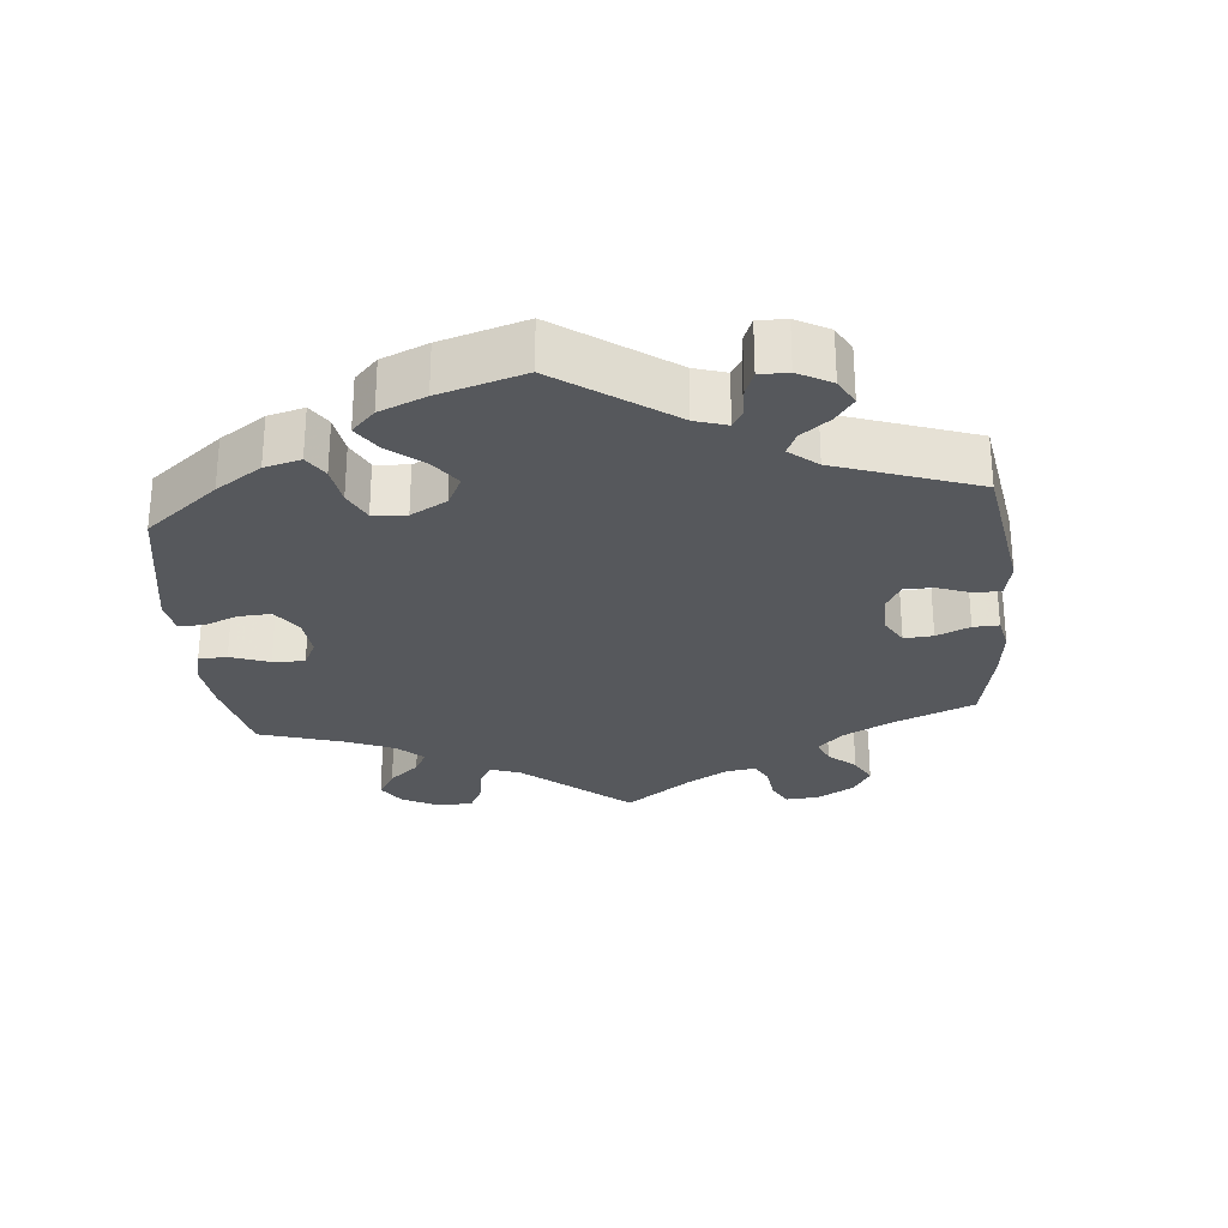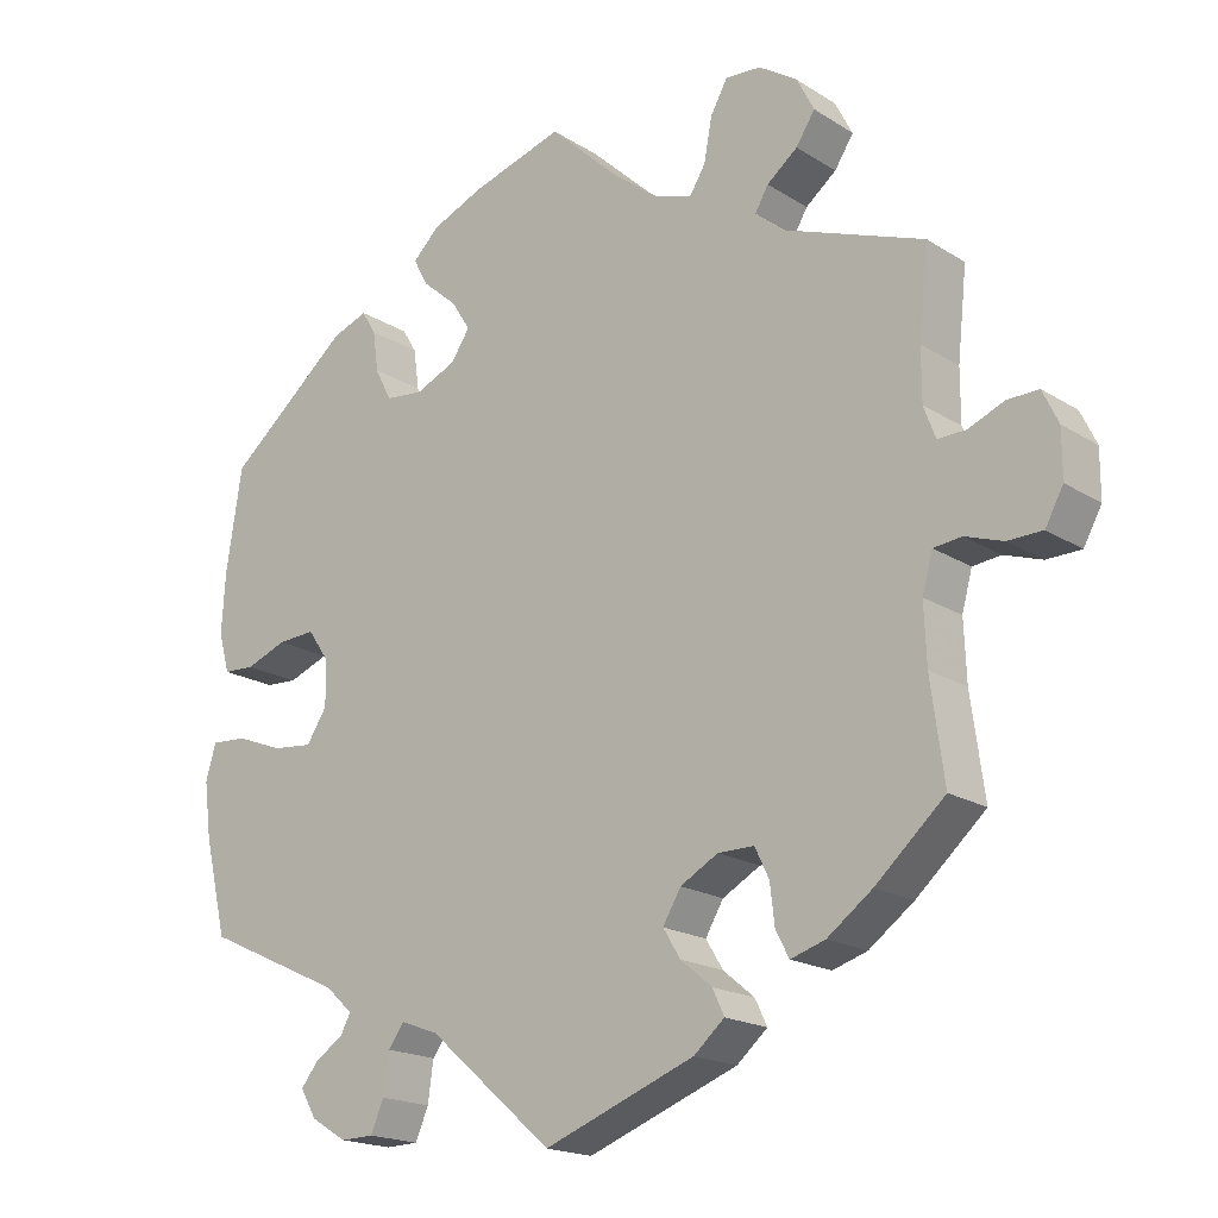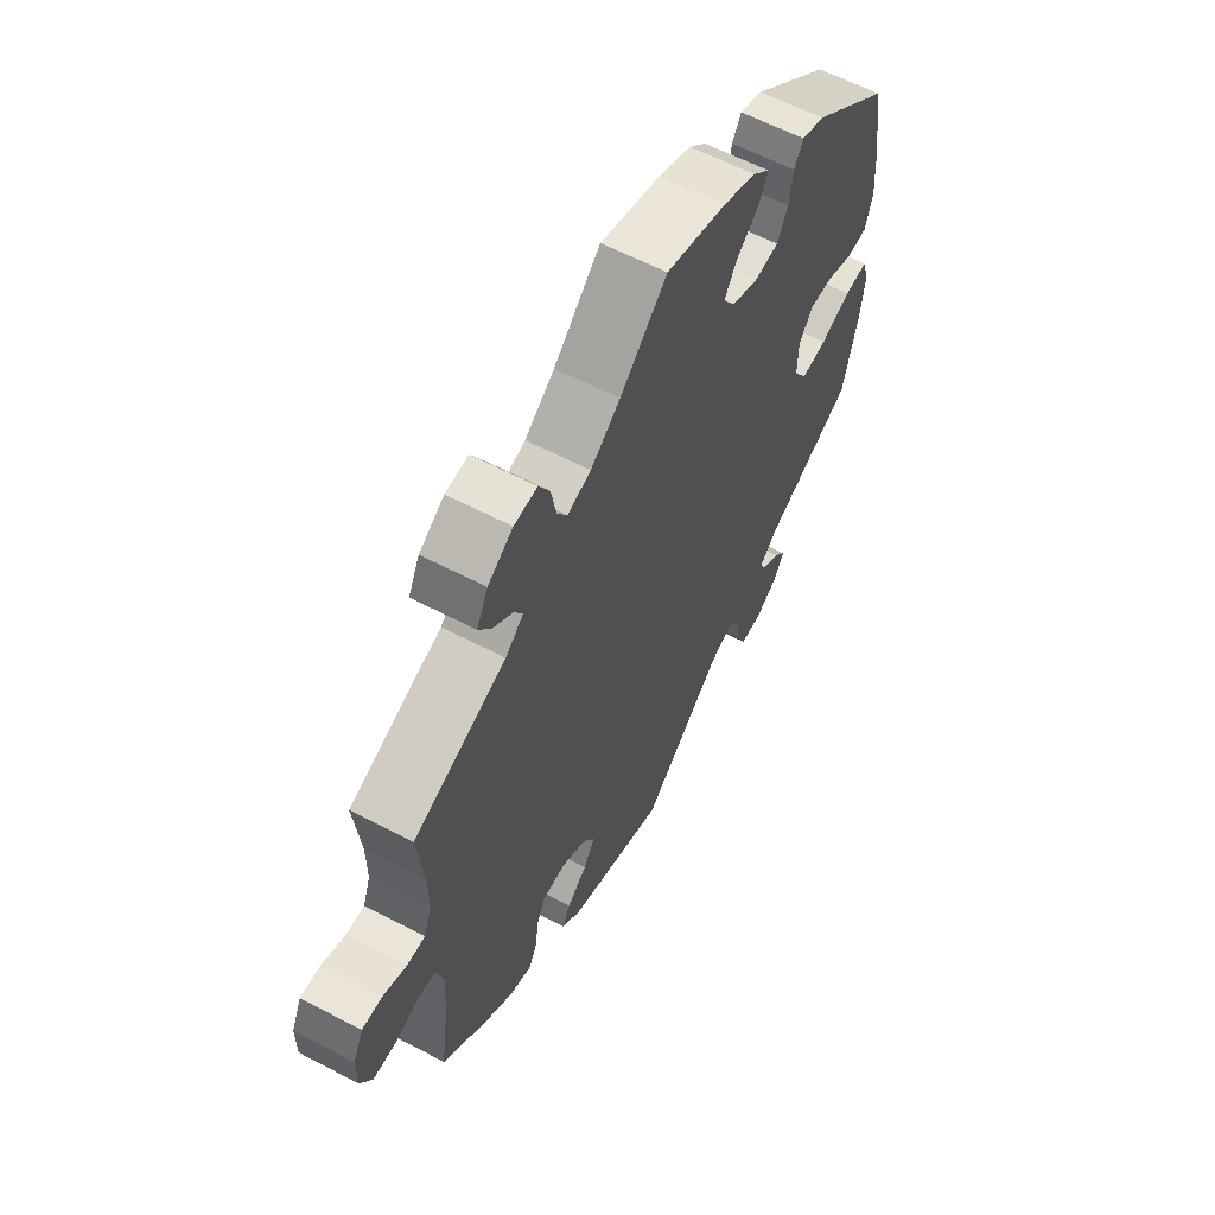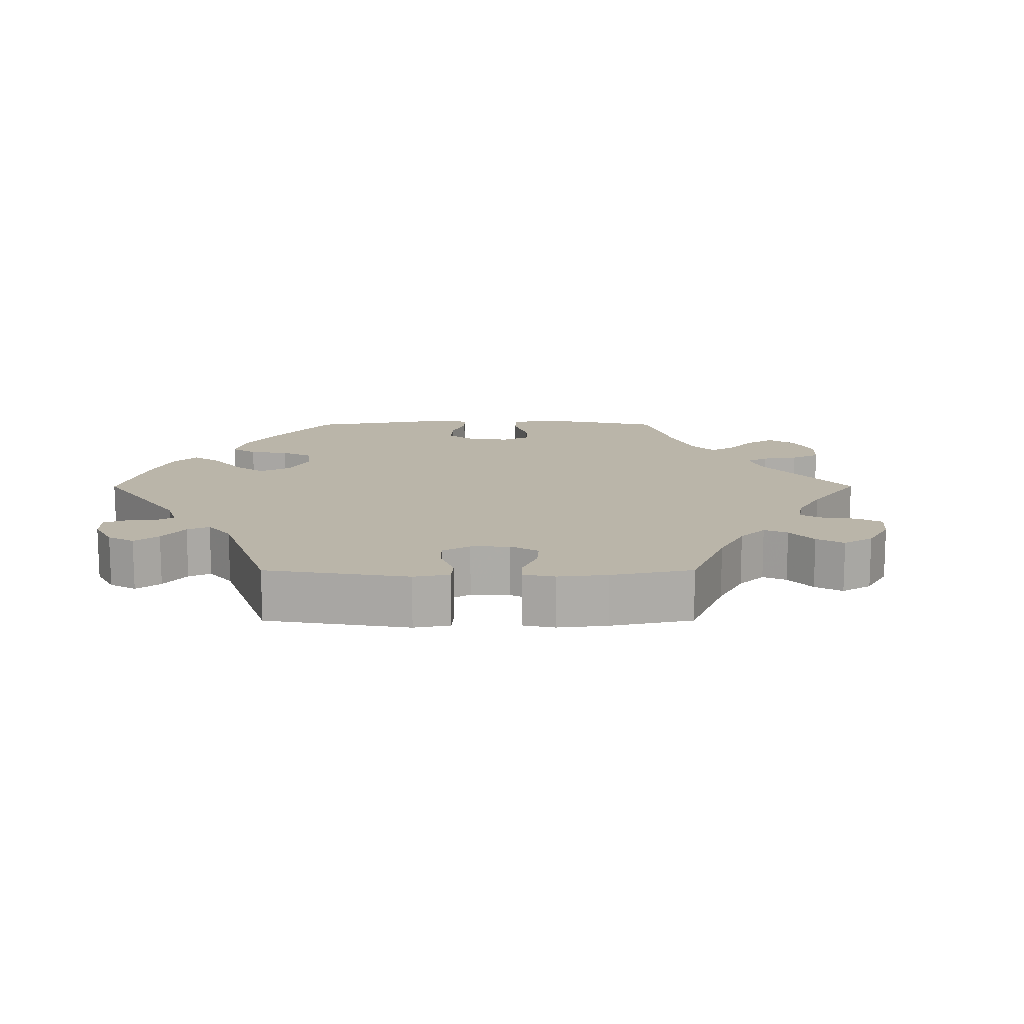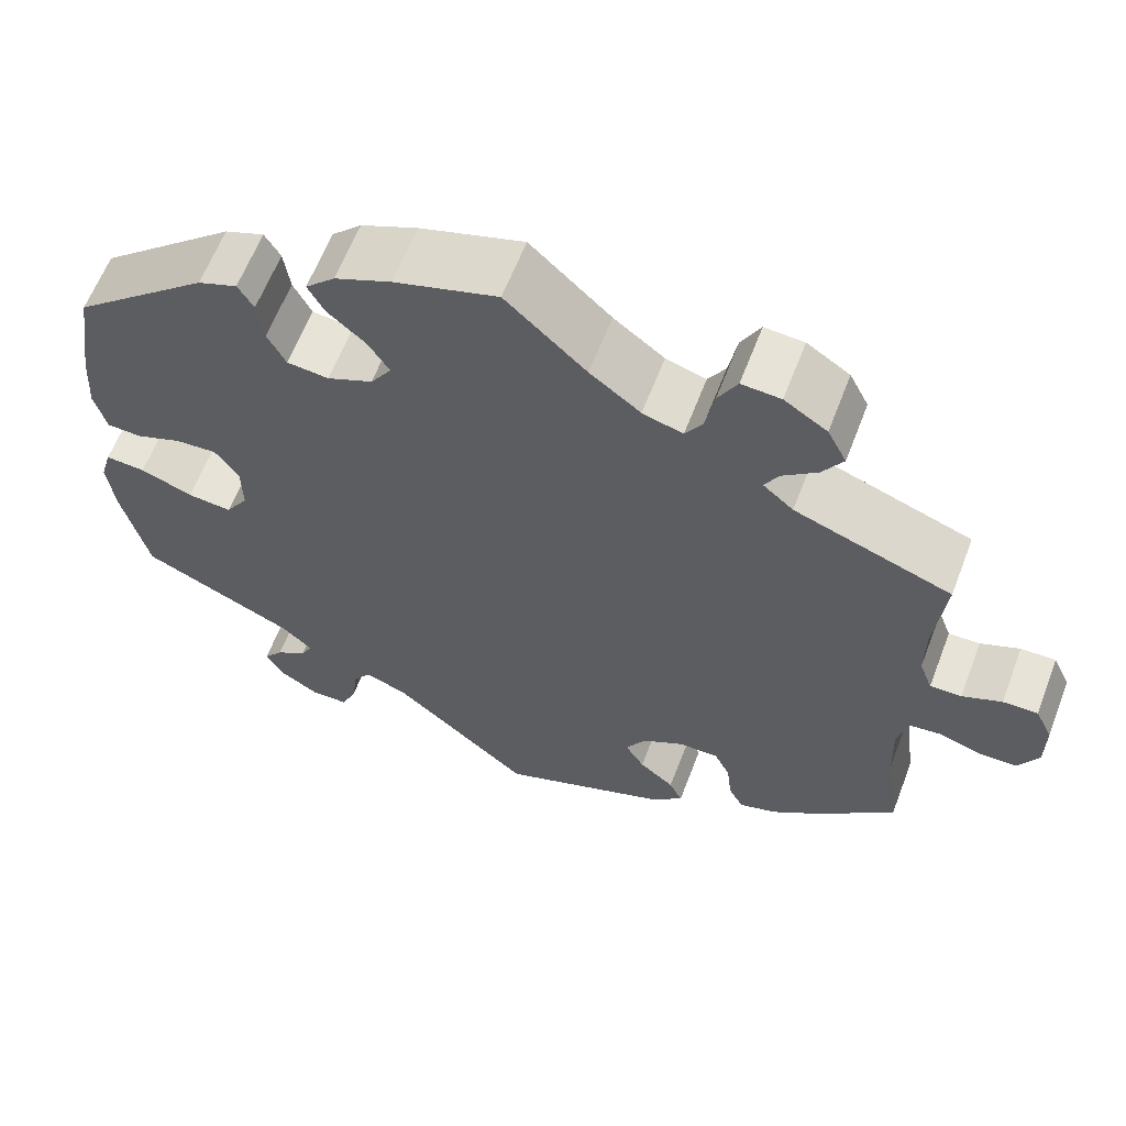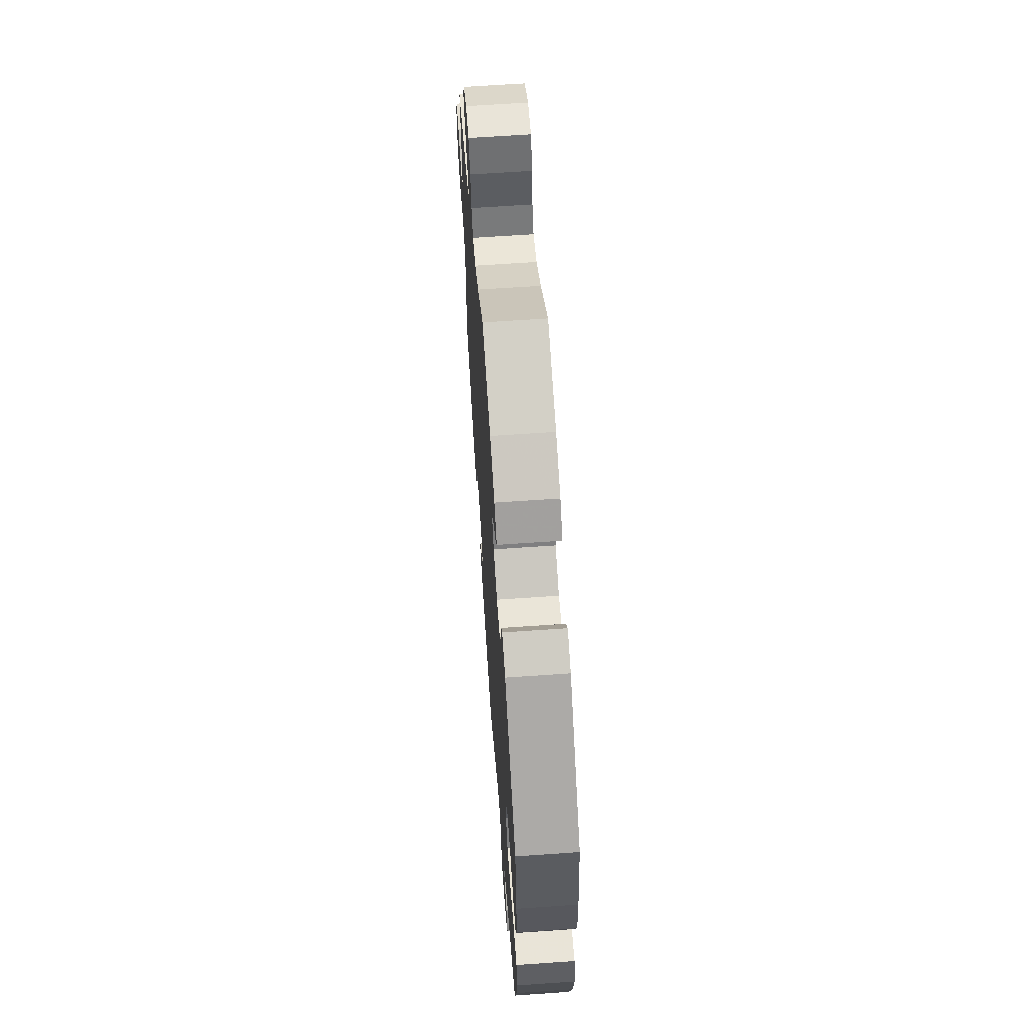
<metadata>
{"format":"obj","ext":"obj","renderer":"f3d","projection":"perspective","resolution":1024,"background":"white","views":[{"elev":-28.0,"azim":125.4,"up":"+Y"},{"elev":-18.5,"azim":-140.1,"up":"+Z"},{"elev":60.8,"azim":-61.9,"up":"+Z"},{"elev":13.6,"azim":-150.1,"up":"+Y"},{"elev":61.8,"azim":-159.1,"up":"+Z"},{"elev":64.3,"azim":86.0,"up":"+Z"}]}
</metadata>
<code>
v 0.117 0.07 0.542
v 0.182 0.07 0.514
v 0.216 0.07 0.481
v 0.197 0.07 0.446
v 0.153 0.07 0.408
v 0.129 0.07 0.37
v 0.153 0.07 0.334
v 0.205 0.07 0.311
v 0.253 0.07 0.316
v 0.274 0.07 0.357
v 0.281 0.07 0.408
v 0.299 0.07 0.438
v 0.344 0.07 0.421
v 0.5 0.07 0.29
v 0.52 0.07 0.161
v 0.525 0.07 0.084
v 0.511 0.07 0.033
v 0.471 0.07 0.031
v 0.419 0.07 0.051
v 0.371 0.07 0.054
v 0.344 0.07 0.015
v 0.343 0.07 -0.043
v 0.369 0.07 -0.083
v 0.42 0.07 -0.078
v 0.48 0.07 -0.055
v 0.526 0.07 -0.052
v 0.539 0.07 -0.097
v 0.53 0.07 -0.167
v 0.501 0.07 -0.289
v 0.324 0.07 -0.371
v 0.289 0.07 -0.403
v 0.302 0.07 -0.427
v 0.338 0.07 -0.451
v 0.36 0.07 -0.479
v 0.34 0.07 -0.514
v 0.294 0.07 -0.542
v 0.252 0.07 -0.541
v 0.235 0.07 -0.502
v 0.228 0.07 -0.451
v 0.208 0.07 -0.423
v 0.16 0.07 -0.441
v 0.001 0.07 -0.578
v -0.191 0.07 -0.505
v -0.23 0.07 -0.471
v -0.215 0.07 -0.439
v -0.175 0.07 -0.406
v -0.153 0.07 -0.37
v -0.176 0.07 -0.331
v -0.224 0.07 -0.304
v -0.27 0.07 -0.304
v -0.288 0.07 -0.341
v -0.294 0.07 -0.392
v -0.311 0.07 -0.424
v -0.355 0.07 -0.41
v -0.412 0.07 -0.368
v -0.5 0.07 -0.289
v -0.483 0.07 -0.164
v -0.48 0.07 -0.089
v -0.493 0.07 -0.041
v -0.529 0.07 -0.037
v -0.577 0.07 -0.053
v -0.621 0.07 -0.052
v -0.644 0.07 -0.01
v -0.644 0.07 0.05
v -0.624 0.07 0.092
v -0.584 0.07 0.091
v -0.539 0.07 0.072
v -0.503 0.07 0.071
v -0.488 0.07 0.111
v -0.488 0.07 0.177
v -0.5 0.07 0.289
v -0.32 0.07 0.355
v -0.285 0.07 0.385
v -0.302 0.07 0.414
v -0.341 0.07 0.445
v -0.365 0.07 0.482
v -0.343 0.07 0.525
v -0.294 0.07 0.557
v -0.249 0.07 0.56
v -0.227 0.07 0.52
v -0.217 0.07 0.466
v -0.197 0.07 0.434
v -0.151 0.07 0.448
v -0.093 0.07 0.492
v -0.001 0.07 0.578
v 0.117 0 0.542
v 0.182 0 0.514
v 0.216 0 0.481
v 0.197 0 0.446
v 0.153 0 0.408
v 0.129 0 0.37
v 0.153 0 0.334
v 0.205 0 0.311
v 0.253 0 0.316
v 0.274 0 0.357
v 0.281 0 0.408
v 0.299 0 0.438
v 0.344 0 0.421
v 0.5 0 0.29
v 0.52 0 0.161
v 0.525 0 0.084
v 0.511 0 0.033
v 0.471 0 0.031
v 0.419 0 0.051
v 0.371 0 0.054
v 0.344 0 0.015
v 0.343 0 -0.043
v 0.369 0 -0.083
v 0.42 0 -0.078
v 0.48 0 -0.055
v 0.526 0 -0.052
v 0.539 0 -0.097
v 0.53 0 -0.167
v 0.501 0 -0.289
v 0.324 0 -0.371
v 0.289 0 -0.403
v 0.302 0 -0.427
v 0.338 0 -0.451
v 0.36 0 -0.479
v 0.34 0 -0.514
v 0.294 0 -0.542
v 0.252 0 -0.541
v 0.235 0 -0.502
v 0.228 0 -0.451
v 0.208 0 -0.423
v 0.16 0 -0.441
v 0.001 0 -0.578
v -0.191 0 -0.505
v -0.23 0 -0.471
v -0.215 0 -0.439
v -0.175 0 -0.406
v -0.153 0 -0.37
v -0.176 0 -0.331
v -0.224 0 -0.304
v -0.27 0 -0.304
v -0.288 0 -0.341
v -0.294 0 -0.392
v -0.311 0 -0.424
v -0.355 0 -0.41
v -0.412 0 -0.368
v -0.5 0 -0.289
v -0.483 0 -0.164
v -0.48 0 -0.089
v -0.493 0 -0.041
v -0.529 0 -0.037
v -0.577 0 -0.053
v -0.621 0 -0.052
v -0.644 0 -0.01
v -0.644 0 0.05
v -0.624 0 0.092
v -0.584 0 0.091
v -0.539 0 0.072
v -0.503 0 0.071
v -0.488 0 0.111
v -0.488 0 0.177
v -0.5 0 0.289
v -0.32 0 0.355
v -0.285 0 0.385
v -0.302 0 0.414
v -0.341 0 0.445
v -0.365 0 0.482
v -0.343 0 0.525
v -0.294 0 0.557
v -0.249 0 0.56
v -0.227 0 0.52
v -0.217 0 0.466
v -0.197 0 0.434
v -0.151 0 0.448
v -0.093 0 0.492
v -0.001 0 0.578
f 84 85 1 2
f 83 84 2 3
f 82 83 3 4
f 78 79 80 81
f 78 81 82
f 77 78 82
f 74 75 76 77
f 73 74 77 82
f 72 73 82 4
f 70 71 72 4
f 64 65 66 67
f 64 67 68
f 63 64 68
f 60 61 62 63
f 59 60 63 68
f 58 59 68 69
f 54 55 56 57
f 54 57 58
f 51 52 53 54
f 50 51 54 58
f 49 50 58 69
f 43 44 45 46
f 41 42 43 46
f 40 41 46 47
f 36 37 38 39
f 36 39 40
f 35 36 40
f 32 33 34 35
f 31 32 35 40
f 30 31 40 47
f 24 25 26 27
f 23 24 27 28
f 16 17 18 19
f 16 19 20
f 15 16 20
f 14 15 20
f 13 14 20 21
f 10 11 12 13
f 9 10 13 21
f 69 70 4 5
f 48 49 69
f 29 30 47 48
f 23 28 29 48
f 22 23 48 69
f 8 9 21 22
f 7 8 22 69
f 6 7 69
f 5 6 69
f 87 86 170 169
f 88 87 169 168
f 89 88 168 167
f 166 165 164 163
f 167 166 163
f 167 163 162
f 162 161 160 159
f 167 162 159 158
f 89 167 158 157
f 89 157 156 155
f 152 151 150 149
f 153 152 149
f 153 149 148
f 148 147 146 145
f 153 148 145 144
f 154 153 144 143
f 142 141 140 139
f 143 142 139
f 139 138 137 136
f 143 139 136 135
f 154 143 135 134
f 131 130 129 128
f 131 128 127 126
f 132 131 126 125
f 124 123 122 121
f 125 124 121
f 125 121 120
f 120 119 118 117
f 125 120 117 116
f 132 125 116 115
f 112 111 110 109
f 113 112 109 108
f 104 103 102 101
f 105 104 101
f 105 101 100
f 105 100 99
f 106 105 99 98
f 98 97 96 95
f 106 98 95 94
f 90 89 155 154
f 154 134 133
f 133 132 115 114
f 133 114 113 108
f 154 133 108 107
f 107 106 94 93
f 154 107 93 92
f 154 92 91
f 154 91 90
f 1 86 87 2
f 2 87 88 3
f 3 88 89 4
f 4 89 90 5
f 5 90 91 6
f 6 91 92 7
f 7 92 93 8
f 8 93 94 9
f 9 94 95 10
f 10 95 96 11
f 11 96 97 12
f 12 97 98 13
f 13 98 99 14
f 14 99 100 15
f 15 100 101 16
f 16 101 102 17
f 17 102 103 18
f 18 103 104 19
f 19 104 105 20
f 20 105 106 21
f 21 106 107 22
f 22 107 108 23
f 23 108 109 24
f 24 109 110 25
f 25 110 111 26
f 26 111 112 27
f 27 112 113 28
f 28 113 114 29
f 29 114 115 30
f 30 115 116 31
f 31 116 117 32
f 32 117 118 33
f 33 118 119 34
f 34 119 120 35
f 35 120 121 36
f 36 121 122 37
f 37 122 123 38
f 38 123 124 39
f 39 124 125 40
f 40 125 126 41
f 41 126 127 42
f 42 127 128 43
f 43 128 129 44
f 44 129 130 45
f 45 130 131 46
f 46 131 132 47
f 47 132 133 48
f 48 133 134 49
f 49 134 135 50
f 50 135 136 51
f 51 136 137 52
f 52 137 138 53
f 53 138 139 54
f 54 139 140 55
f 55 140 141 56
f 56 141 142 57
f 57 142 143 58
f 58 143 144 59
f 59 144 145 60
f 60 145 146 61
f 61 146 147 62
f 62 147 148 63
f 63 148 149 64
f 64 149 150 65
f 65 150 151 66
f 66 151 152 67
f 67 152 153 68
f 68 153 154 69
f 69 154 155 70
f 70 155 156 71
f 71 156 157 72
f 72 157 158 73
f 73 158 159 74
f 74 159 160 75
f 75 160 161 76
f 76 161 162 77
f 77 162 163 78
f 78 163 164 79
f 79 164 165 80
f 80 165 166 81
f 81 166 167 82
f 82 167 168 83
f 83 168 169 84
f 84 169 170 85
f 85 170 86 1

</code>
